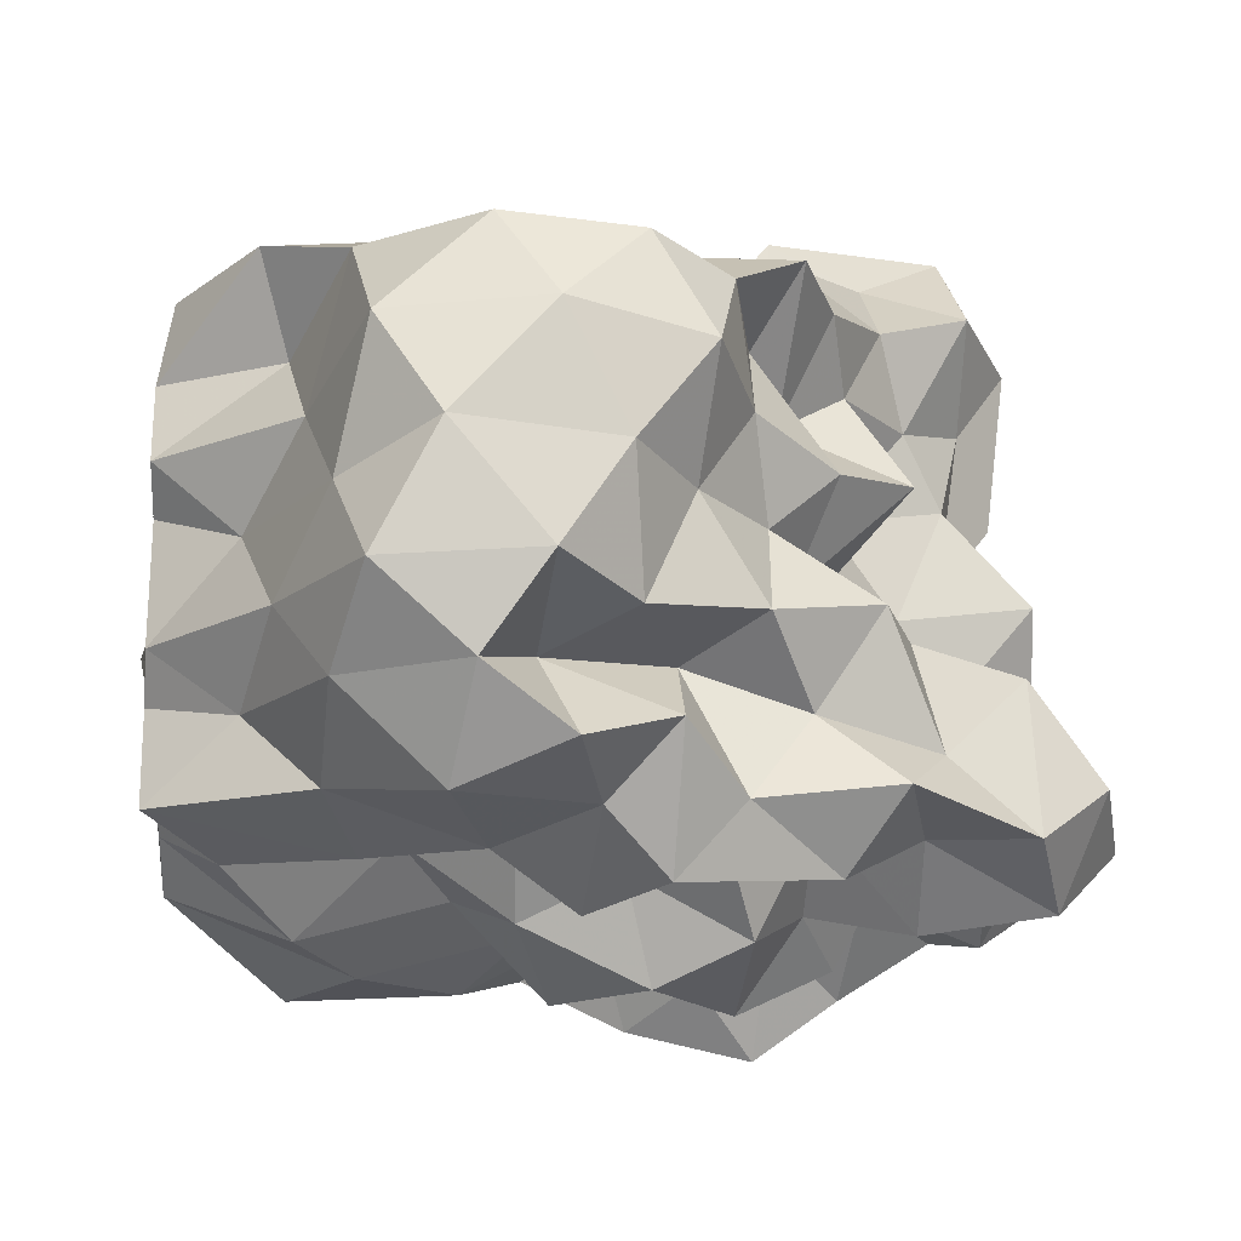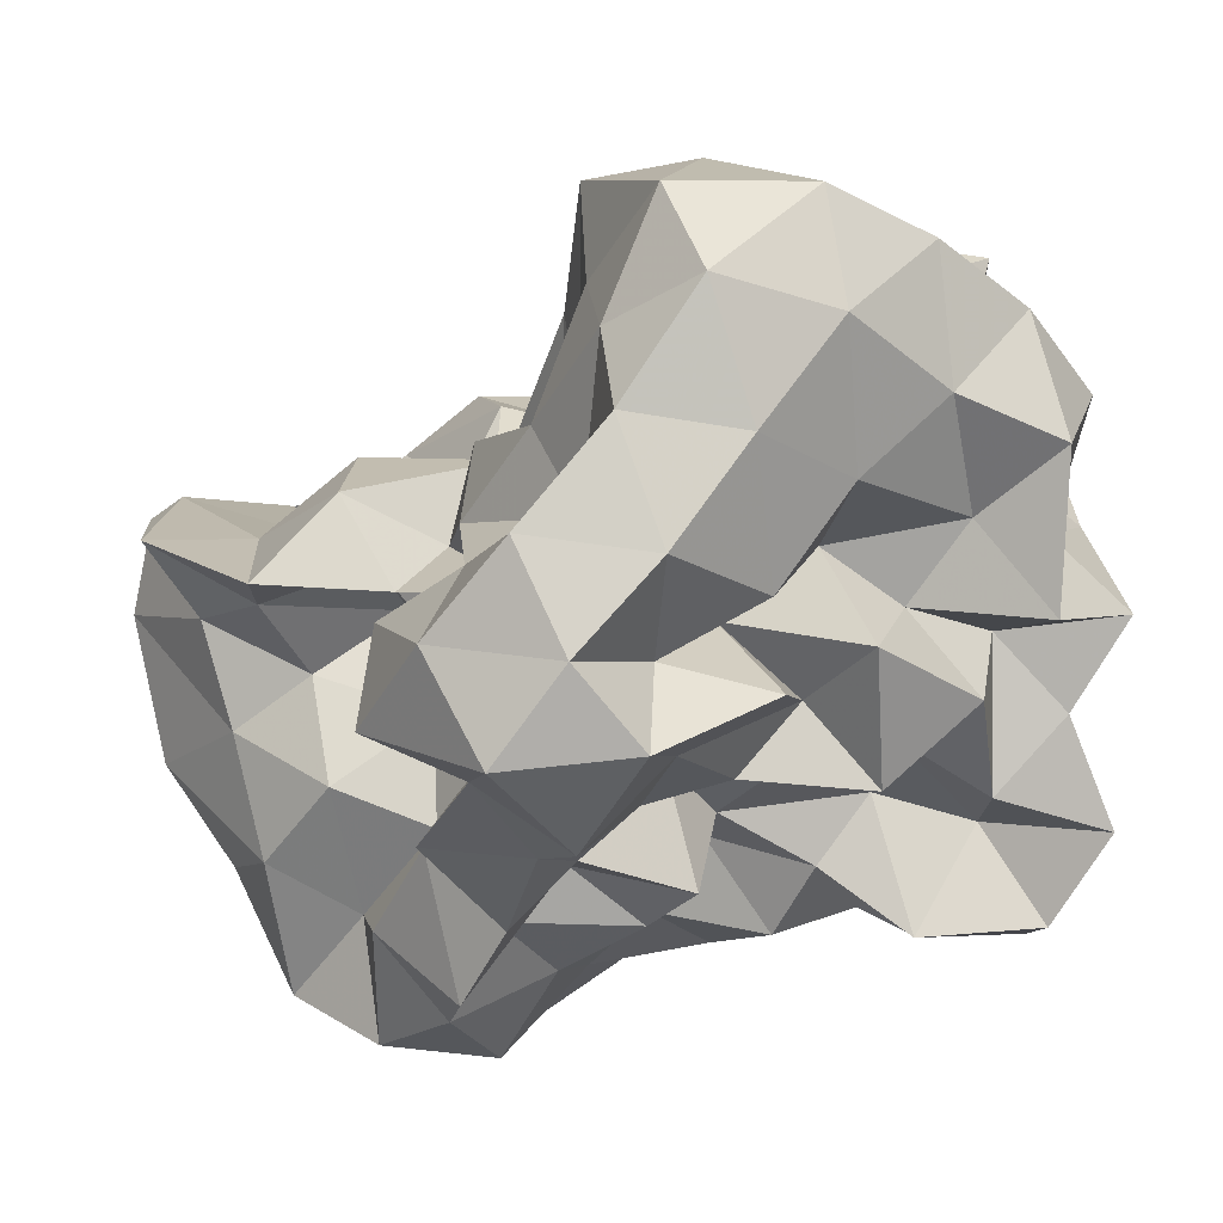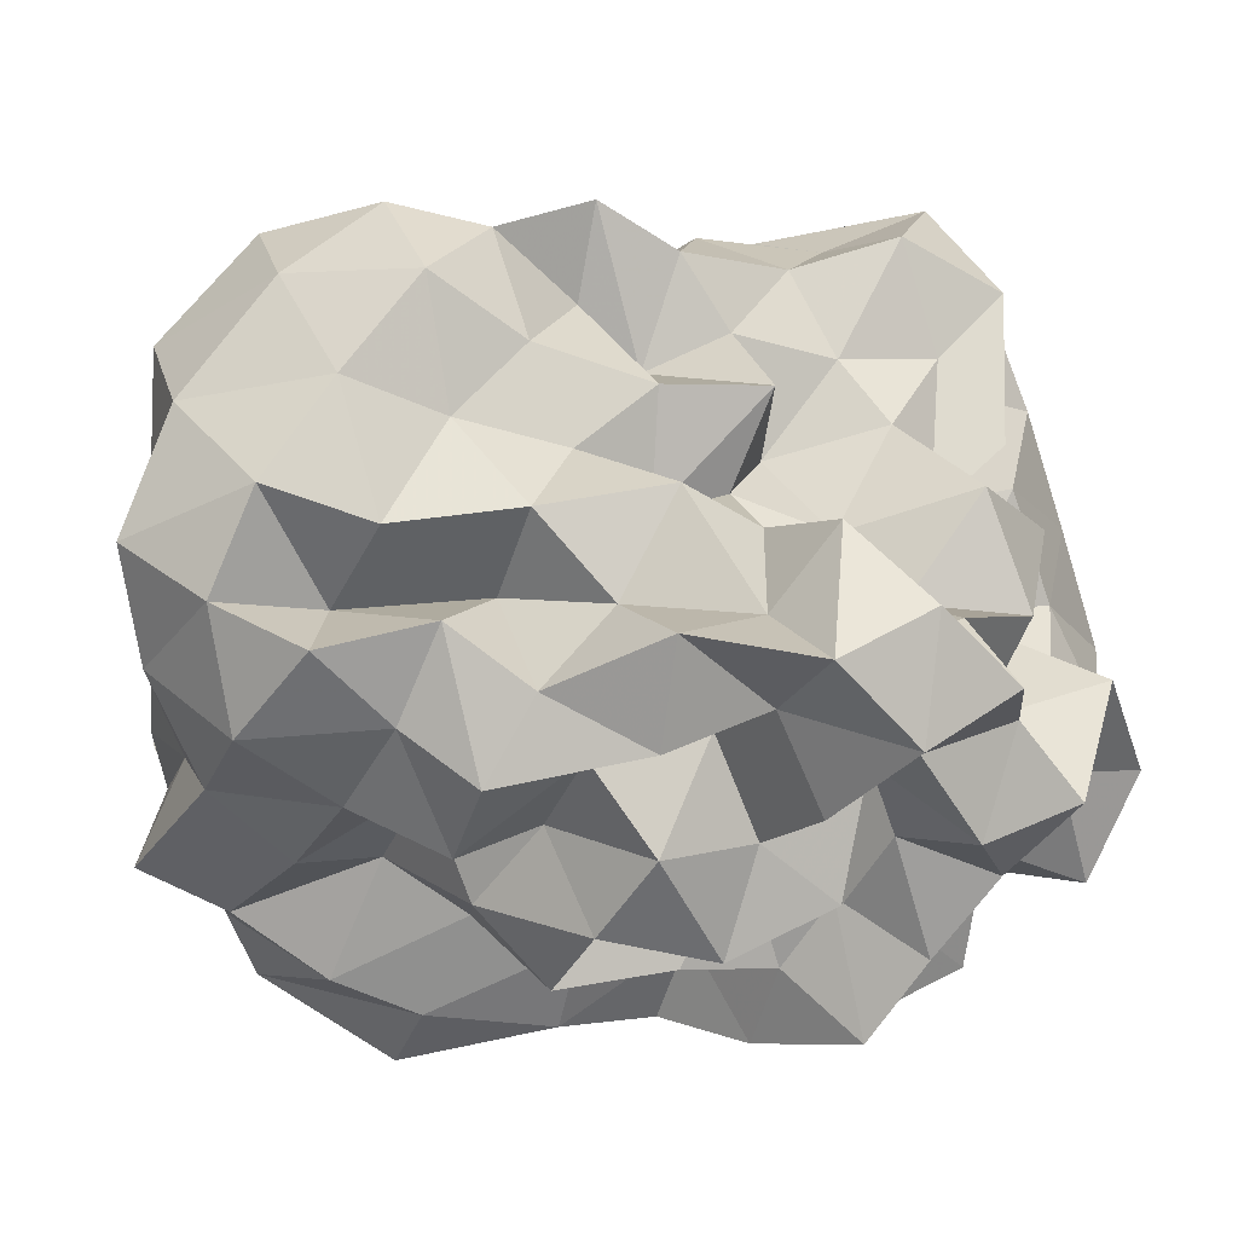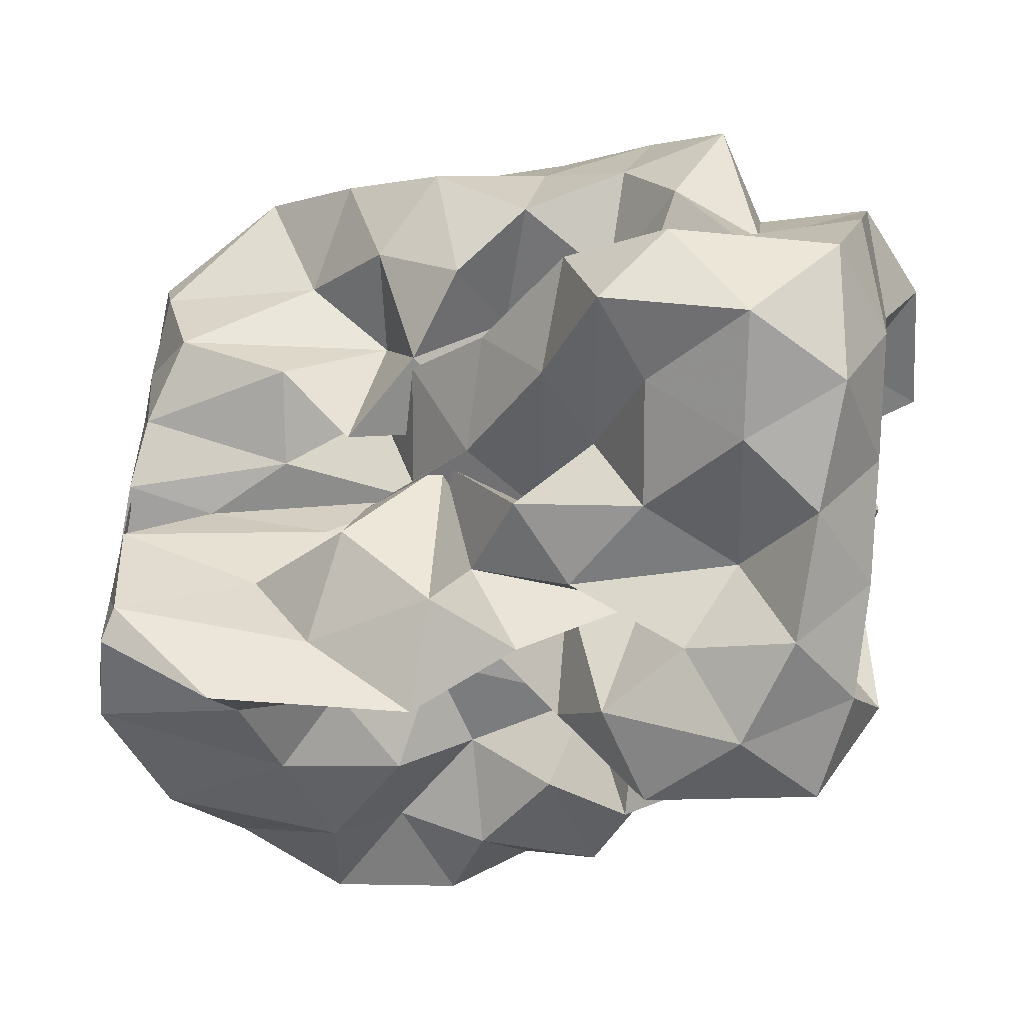
<metadata>
{"format":"obj","ext":"obj","renderer":"f3d","projection":"perspective","resolution":1024,"background":"white","views":[{"elev":-15.3,"azim":-12.4,"up":"+Z"},{"elev":14.9,"azim":51.2,"up":"+Y"},{"elev":-29.2,"azim":22.4,"up":"+Z"},{"elev":46.8,"azim":1.9,"up":"+Y"}]}
</metadata>
<code>
v -0.2892 -0.02045 0.5362
v -0.1554 -0.03604 -0.8438
v 0.9703 0.08893 0.3571
v 0.7898 0.1878 0.6429
v 0.9438 0.5096 0.7315
v 0.7537 0.8396 0.7445
v 0.5196 1 0.6017
v 0.2203 1.055 0.4086
v 0.07188 0.6729 0.3082
v -0.09628 0.3097 0.2652
v -0.6726 0.3095 0.2745
v -0.4683 0.1466 0.4455
v -0.8191 0.1218 0.2093
v -1.503 0.123 0.245
v -1.534 0.01258 0.4453
v -1.521 0.01577 0.593
v -1.583 -0.2255 0.5234
v -1.238 -0.4872 0.5281
v -1.121 -0.8751 0.7236
v -0.7961 -1.189 0.7317
v -0.388 -1.224 0.7021
v -0.125 -1.084 0.6373
v -0.007135 -0.7653 0.5544
v 0.1142 -0.598 0.396
v 0.3468 -0.4879 0.5428
v 0.59 -0.2714 0.5248
v 0.8265 -0.06111 0.5981
v 0.5921 0.1884 0.2715
v 0.9218 0.3374 0.362
v 0.959 0.7806 0.4578
v 0.8209 1.167 0.5061
v 0.5206 1.352 0.408
v 0.0677 1.301 0.3082
v -0.09674 0.9147 0.2363
v -0.339 0.5383 0.2195
v -0.5288 0.2659 0.1004
v -0.5161 0.051 -0.01752
v -1.228 0.05283 0.07534
v -1.571 -0.1644 0.1625
v -1.49 0.1236 0.2228
v -1.556 -0.09286 0.3435
v -1.593 -0.3115 0.2755
v -1.22 -0.7689 0.2789
v -1.107 -1.19 0.4322
v -0.6415 -1.334 0.4574
v -0.2187 -1.292 0.3881
v -0.05091 -0.9873 0.3031
v 0.2423 -0.7843 0.2148
v 0.5124 -0.6014 0.2535
v 0.3489 -0.272 0.2387
v 0.7221 -0.2084 0.3105
v 0.7675 -0.01756 0.1163
v 0.7217 0.3794 0.0264
v 0.9424 0.6064 0.09867
v 0.9727 1.05 0.1699
v 0.8029 1.352 0.1023
v 0.2799 1.362 0.05846
v -0.03797 1.171 -0.0199
v -0.2962 0.8178 -0.02099
v -0.5366 0.5611 -0.1373
v -0.6607 0.2191 -0.2659
v -0.9712 0.2114 -0.0191
v -1.514 0.1087 0.01102
v -1.543 -0.0645 -0.2267
v -1.516 0.05633 0.00728
v -1.571 -0.1906 0.1449
v -1.351 -0.475 0.02476
v -1.174 -1.032 0.02543
v -0.9371 -1.335 0.1196
v -0.4502 -1.322 0.09346
v -0.2332 -1.087 0.04541
v 0.01945 -0.8484 0.02424
v 0.1463 -0.6026 -0.07539
v 0.3232 -0.4638 0.02867
v 0.558 -0.2667 -0.04288
v 0.9874 -0.2322 0.02957
v 1.042 0.1877 0.1086
v 0.9575 0.4505 -0.3072
v 1.018 0.8127 -0.1617
v 0.9038 1.193 -0.2063
v 0.504 1.218 -0.08022
v 0.2109 0.9662 -0.08955
v -0.03676 0.6272 -0.08931
v -0.2952 0.32 -0.08996
v -0.7524 0.3559 -0.009671
v -0.9837 0.4666 -0.2061
v -1.465 0.2364 -0.1818
v -1.523 0.03397 -0.3829
v -1.593 -0.2509 -0.2715
v -1.56 -0.08949 -0.1447
v -1.584 -0.2797 -0.2492
v -1.294 -0.7785 -0.2447
v -1.116 -1.269 -0.2412
v -0.6542 -1.355 -0.2128
v -0.3908 -1.155 -0.2883
v -0.02156 -1.024 -0.247
v 0.339 -0.8743 -0.172
v 0.479 -0.6356 -0.2109
v 0.524 -0.4366 -0.3749
v 0.7307 -0.2118 -0.2746
v 1.042 -0.02953 -0.2851
v 0.8497 0.2064 -0.1717
v 1.157 0.6633 -0.4611
v 0.9596 0.9884 -0.4941
v 0.5959 1.018 -0.3056
v 0.3196 1.11 -0.4273
v 0.1119 0.7654 -0.3887
v -0.2328 0.5491 -0.3825
v -0.532 0.5995 -0.1491
v -0.6431 0.4113 -0.3829
v -1.348 0.422 -0.3882
v -1.502 0.1429 -0.5057
v -1.56 -0.1658 -0.3977
v -1.5 0.07308 -0.2948
v -1.574 -0.1777 -0.392
v -1.34 -0.4757 -0.47
v -1.168 -1.004 -0.483
v -0.8336 -1.257 -0.4778
v -0.6315 -0.9631 -0.3944
v -0.2204 -0.7964 -0.3576
v 0.143 -0.8345 -0.4745
v 0.5284 -0.7644 -0.5521
v 0.7518 -0.7989 -0.3365
v 0.73 -0.5171 -0.5967
v 0.9366 -0.3616 -0.4403
v 0.8405 0.07938 -0.5163
v 1.195 0.2047 -0.3997
v 0.9561 0.725 -0.7558
v 0.6233 0.8297 -0.6095
v 0.4896 1.038 -0.8215
v 0.1568 0.9669 -0.6918
v -0.1699 0.9726 -0.4828
v -0.39 0.8568 -0.2989
v -0.6656 0.7398 -0.506
v -0.9152 0.455 -0.636
v -1.441 0.341 -0.6869
v -1.521 0.02985 -0.5929
v -1.495 0.1602 -0.4631
v -1.532 -0.03001 -0.5639
v -1.584 -0.3075 -0.7017
v -1.143 -0.6826 -0.7025
v -0.8638 -1.024 -0.7657
v -0.5604 -1.192 -0.6466
v -0.2597 -1.046 -0.5469
v -0.05229 -0.898 -0.7232
v 0.3642 -0.9771 -0.6808
v 0.7467 -0.8983 -0.7956
v 0.9887 -0.7675 -0.6256
v 1.113 -0.479 -0.7442
v 1.01 -0.1431 -0.6536
v 1.104 0.1357 -0.7906
v 0.9899 0.3712 -0.5672
v 1.012 0.03192 0.8395
v 0.8998 0.2755 1.001
v 0.695 0.5595 1.024
v 0.533 0.5192 0.6738
v 0.2288 0.7 0.6016
v -0.1784 0.5746 0.4867
v -0.416 0.4443 0.1931
v -0.7288 0.4418 0.502
v -1.029 0.1557 0.481
v -1.467 0.2159 0.6545
v -1.505 0.1523 0.7449
v -1.532 -0.1483 0.8044
v -1.339 -0.5786 0.8253
v -0.7834 -0.7437 0.8293
v -0.5687 -0.8916 0.6261
v -0.2741 -0.8158 0.7939
v 0.1151 -0.9242 0.7735
v 0.2663 -0.6727 0.7238
v 0.4897 -0.3886 0.7878
v 0.7991 -0.2712 0.9006
v 0.7987 0.003288 1.181
v 0.5405 0.2753 1.194
v 0.3655 0.3983 0.9202
v 0.00334 0.4042 0.6725
v -0.316 0.2507 0.4791
v -0.4349 0.4282 0.7682
v -0.8276 0.2236 0.7846
v -1.125 0.1952 1.003
v -1.065 -0.0564 0.8463
v -0.9411 -0.3779 0.8249
v -0.5589 -0.469 0.7426
v -0.3175 -0.5754 0.5359
v -0.04657 -0.5065 0.7737
v 0.2087 -0.3915 0.9779
v 0.5095 -0.1253 1.021
v 0.2579 -0.02012 1.195
v 0.1164 0.2132 1.032
v 0.2443 0.2495 0.6052
v -0.16 0.1975 0.773
v -0.4856 0.1979 1.039
v -0.6934 0.07007 0.8807
v -0.7633 -0.1928 0.6569
v -0.4507 -0.2807 0.4387
v 0.07765 -0.3626 0.5068
v 0.2401 -0.1148 0.6962
v -0.02259 -0.02076 0.8591
v 0.0009276 0.1721 0.4823
v -0.5355 0.1723 0.5776
v -0.6769 -0.02972 0.3669
v -0.06187 -0.1028 0.367
v 0.6998 0.496 -0.6906
v 0.4073 0.6235 -0.8061
v 0.2585 0.8291 -1.015
v -0.1123 0.8263 -0.8336
v -0.4781 0.8972 -0.7361
v -0.7973 0.6898 -0.9114
v -1.099 0.4448 -1.096
v -1.473 0.2498 -0.8363
v -1.503 0.0876 -0.6966
v -1.353 -0.1451 -0.8127
v -1.004 -0.4024 -0.829
v -0.7032 -0.7015 -0.8451
v -0.4452 -0.9148 -0.7603
v -0.2402 -0.8204 -0.9369
v 0.2348 -0.7746 -0.903
v 0.5022 -0.642 -0.7608
v 0.8843 -0.6237 -0.9494
v 0.7863 -0.3289 -0.7997
v 0.8589 -0.03435 -0.9457
v 0.8172 0.3152 -0.8813
v 0.5642 0.4349 -1.045
v 0.3261 0.5434 -1.221
v -0.04854 0.6349 -1.13
v -0.3603 0.688 -0.979
v -0.584 0.4728 -1.057
v -0.9181 0.2486 -1.052
v -1.125 0.05698 -0.9833
v -0.864 -0.1489 -0.7252
v -0.5867 -0.4473 -0.6859
v -0.4332 -0.5798 -0.9925
v -0.04002 -0.6077 -0.7835
v 0.2547 -0.4395 -0.6776
v 0.5473 -0.4133 -0.9841
v 0.5868 -0.1303 -0.6933
v 0.5633 0.1536 -0.7853
v 0.3264 0.3213 -0.8591
v 0.1223 0.4223 -1.004
v -0.1718 0.4736 -0.8362
v -0.4216 0.2528 -0.9112
v -0.6796 0.05694 -0.8535
v -0.5442 -0.2223 -0.9579
v -0.267 -0.3671 -0.8279
v 0.08477 -0.4107 -1.016
v 0.2861 -0.1834 -0.9022
v 0.4365 0.04048 -1.018
v 0.1279 0.1028 -0.7545
v -0.08833 0.1801 -1.068
v -0.4038 0.007154 -1.147
v -0.1656 -0.248 -1.132
v 0.1229 -0.03665 -1.168
f 3 28 4
f 4 28 29
f 4 29 5
f 5 29 30
f 5 30 6
f 6 30 31
f 6 31 7
f 7 31 32
f 7 32 8
f 8 32 33
f 8 33 9
f 9 33 34
f 9 34 10
f 10 34 35
f 10 35 11
f 11 35 36
f 11 36 12
f 12 36 37
f 12 37 13
f 13 37 38
f 13 38 14
f 14 38 39
f 14 39 15
f 15 39 40
f 15 40 16
f 16 40 41
f 16 41 17
f 17 41 42
f 17 42 18
f 18 42 43
f 18 43 19
f 19 43 44
f 19 44 20
f 20 44 45
f 20 45 21
f 21 45 46
f 21 46 22
f 22 46 47
f 22 47 23
f 23 47 48
f 23 48 24
f 24 48 49
f 24 49 25
f 25 49 50
f 25 50 26
f 26 50 51
f 26 51 27
f 27 51 52
f 27 52 3
f 3 52 28
f 28 53 29
f 29 53 54
f 29 54 30
f 30 54 55
f 30 55 31
f 31 55 56
f 31 56 32
f 32 56 57
f 32 57 33
f 33 57 58
f 33 58 34
f 34 58 59
f 34 59 35
f 35 59 60
f 35 60 36
f 36 60 61
f 36 61 37
f 37 61 62
f 37 62 38
f 38 62 63
f 38 63 39
f 39 63 64
f 39 64 40
f 40 64 65
f 40 65 41
f 41 65 66
f 41 66 42
f 42 66 67
f 42 67 43
f 43 67 68
f 43 68 44
f 44 68 69
f 44 69 45
f 45 69 70
f 45 70 46
f 46 70 71
f 46 71 47
f 47 71 72
f 47 72 48
f 48 72 73
f 48 73 49
f 49 73 74
f 49 74 50
f 50 74 75
f 50 75 51
f 51 75 76
f 51 76 52
f 52 76 77
f 52 77 28
f 28 77 53
f 53 78 54
f 54 78 79
f 54 79 55
f 55 79 80
f 55 80 56
f 56 80 81
f 56 81 57
f 57 81 82
f 57 82 58
f 58 82 83
f 58 83 59
f 59 83 84
f 59 84 60
f 60 84 85
f 60 85 61
f 61 85 86
f 61 86 62
f 62 86 87
f 62 87 63
f 63 87 88
f 63 88 64
f 64 88 89
f 64 89 65
f 65 89 90
f 65 90 66
f 66 90 91
f 66 91 67
f 67 91 92
f 67 92 68
f 68 92 93
f 68 93 69
f 69 93 94
f 69 94 70
f 70 94 95
f 70 95 71
f 71 95 96
f 71 96 72
f 72 96 97
f 72 97 73
f 73 97 98
f 73 98 74
f 74 98 99
f 74 99 75
f 75 99 100
f 75 100 76
f 76 100 101
f 76 101 77
f 77 101 102
f 77 102 53
f 53 102 78
f 78 103 79
f 79 103 104
f 79 104 80
f 80 104 105
f 80 105 81
f 81 105 106
f 81 106 82
f 82 106 107
f 82 107 83
f 83 107 108
f 83 108 84
f 84 108 109
f 84 109 85
f 85 109 110
f 85 110 86
f 86 110 111
f 86 111 87
f 87 111 112
f 87 112 88
f 88 112 113
f 88 113 89
f 89 113 114
f 89 114 90
f 90 114 115
f 90 115 91
f 91 115 116
f 91 116 92
f 92 116 117
f 92 117 93
f 93 117 118
f 93 118 94
f 94 118 119
f 94 119 95
f 95 119 120
f 95 120 96
f 96 120 121
f 96 121 97
f 97 121 122
f 97 122 98
f 98 122 123
f 98 123 99
f 99 123 124
f 99 124 100
f 100 124 125
f 100 125 101
f 101 125 126
f 101 126 102
f 102 126 127
f 102 127 78
f 78 127 103
f 103 128 104
f 104 128 129
f 104 129 105
f 105 129 130
f 105 130 106
f 106 130 131
f 106 131 107
f 107 131 132
f 107 132 108
f 108 132 133
f 108 133 109
f 109 133 134
f 109 134 110
f 110 134 135
f 110 135 111
f 111 135 136
f 111 136 112
f 112 136 137
f 112 137 113
f 113 137 138
f 113 138 114
f 114 138 139
f 114 139 115
f 115 139 140
f 115 140 116
f 116 140 141
f 116 141 117
f 117 141 142
f 117 142 118
f 118 142 143
f 118 143 119
f 119 143 144
f 119 144 120
f 120 144 145
f 120 145 121
f 121 145 146
f 121 146 122
f 122 146 147
f 122 147 123
f 123 147 148
f 123 148 124
f 124 148 149
f 124 149 125
f 125 149 150
f 125 150 126
f 126 150 151
f 126 151 127
f 127 151 152
f 127 152 103
f 103 152 128
f 153 154 173
f 154 174 173
f 154 155 174
f 155 175 174
f 155 156 175
f 156 176 175
f 156 157 176
f 157 158 176
f 158 177 176
f 158 159 177
f 159 178 177
f 159 160 178
f 160 179 178
f 160 161 179
f 161 162 179
f 162 180 179
f 162 163 180
f 163 181 180
f 163 164 181
f 164 182 181
f 164 165 182
f 165 166 182
f 166 183 182
f 166 167 183
f 167 184 183
f 167 168 184
f 168 185 184
f 168 169 185
f 169 170 185
f 170 186 185
f 170 171 186
f 171 187 186
f 171 172 187
f 172 173 187
f 172 153 173
f 173 174 188
f 174 189 188
f 174 175 189
f 175 190 189
f 175 176 190
f 176 177 190
f 177 191 190
f 177 178 191
f 178 192 191
f 178 179 192
f 179 180 192
f 180 193 192
f 180 181 193
f 181 194 193
f 181 182 194
f 182 183 194
f 183 195 194
f 183 184 195
f 184 196 195
f 184 185 196
f 185 186 196
f 186 197 196
f 186 187 197
f 187 188 197
f 187 173 188
f 188 189 198
f 189 199 198
f 189 190 199
f 190 191 199
f 191 200 199
f 191 192 200
f 192 193 200
f 193 201 200
f 193 194 201
f 194 195 201
f 195 202 201
f 195 196 202
f 196 197 202
f 197 198 202
f 197 188 198
f 203 223 204
f 204 223 224
f 204 224 205
f 205 224 225
f 205 225 206
f 206 225 226
f 206 226 207
f 207 226 208
f 208 226 227
f 208 227 209
f 209 227 228
f 209 228 210
f 210 228 229
f 210 229 211
f 211 229 212
f 212 229 230
f 212 230 213
f 213 230 231
f 213 231 214
f 214 231 232
f 214 232 215
f 215 232 216
f 216 232 233
f 216 233 217
f 217 233 234
f 217 234 218
f 218 234 235
f 218 235 219
f 219 235 220
f 220 235 236
f 220 236 221
f 221 236 237
f 221 237 222
f 222 237 223
f 222 223 203
f 223 238 224
f 224 238 239
f 224 239 225
f 225 239 240
f 225 240 226
f 226 240 227
f 227 240 241
f 227 241 228
f 228 241 242
f 228 242 229
f 229 242 230
f 230 242 243
f 230 243 231
f 231 243 244
f 231 244 232
f 232 244 233
f 233 244 245
f 233 245 234
f 234 245 246
f 234 246 235
f 235 246 236
f 236 246 247
f 236 247 237
f 237 247 238
f 237 238 223
f 238 248 239
f 239 248 249
f 239 249 240
f 240 249 241
f 241 249 250
f 241 250 242
f 242 250 243
f 243 250 251
f 243 251 244
f 244 251 245
f 245 251 252
f 245 252 246
f 246 252 247
f 247 252 248
f 247 248 238
f 3 4 153
f 153 4 154
f 4 5 154
f 154 5 155
f 5 6 155
f 155 6 156
f 6 7 156
f 156 7 157
f 7 8 157
f 8 9 157
f 157 9 158
f 9 10 158
f 158 10 159
f 10 11 159
f 159 11 160
f 11 12 160
f 160 12 161
f 12 13 161
f 13 14 161
f 161 14 162
f 14 15 162
f 162 15 163
f 15 16 163
f 163 16 164
f 16 17 164
f 164 17 165
f 17 18 165
f 18 19 165
f 165 19 166
f 19 20 166
f 166 20 167
f 20 21 167
f 167 21 168
f 21 22 168
f 168 22 169
f 22 23 169
f 23 24 169
f 169 24 170
f 24 25 170
f 170 25 171
f 25 26 171
f 171 26 172
f 26 27 172
f 172 27 153
f 27 3 153
f 128 203 129
f 129 203 204
f 129 204 130
f 130 204 205
f 130 205 131
f 131 205 206
f 131 206 132
f 132 206 207
f 132 207 133
f 133 207 134
f 134 207 208
f 134 208 135
f 135 208 209
f 135 209 136
f 136 209 210
f 136 210 137
f 137 210 211
f 137 211 138
f 138 211 139
f 139 211 212
f 139 212 140
f 140 212 213
f 140 213 141
f 141 213 214
f 141 214 142
f 142 214 215
f 142 215 143
f 143 215 144
f 144 215 216
f 144 216 145
f 145 216 217
f 145 217 146
f 146 217 218
f 146 218 147
f 147 218 219
f 147 219 148
f 148 219 149
f 149 219 220
f 149 220 150
f 150 220 221
f 150 221 151
f 151 221 222
f 151 222 152
f 152 222 203
f 152 203 128
f 198 199 1
f 199 200 1
f 200 201 1
f 201 202 1
f 202 198 1
f 249 248 2
f 250 249 2
f 251 250 2
f 252 251 2
f 248 252 2

</code>
